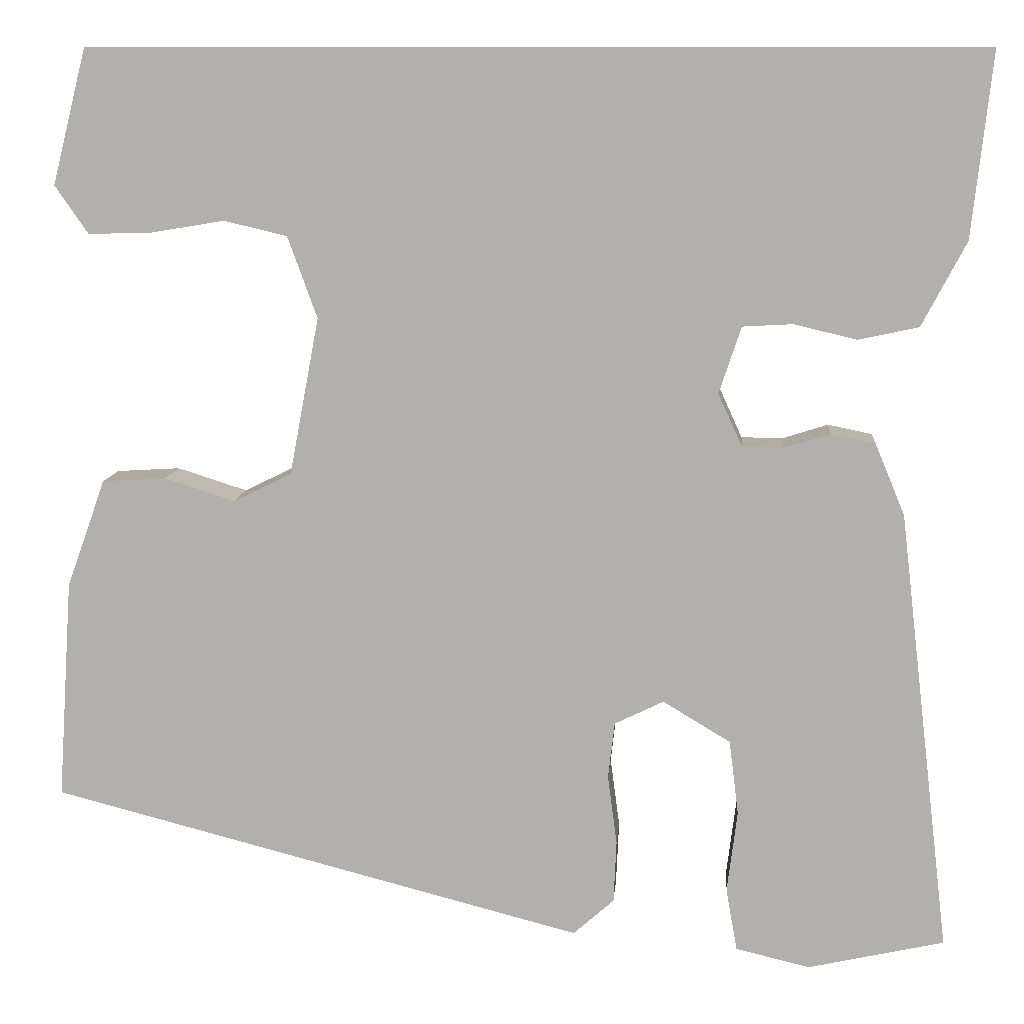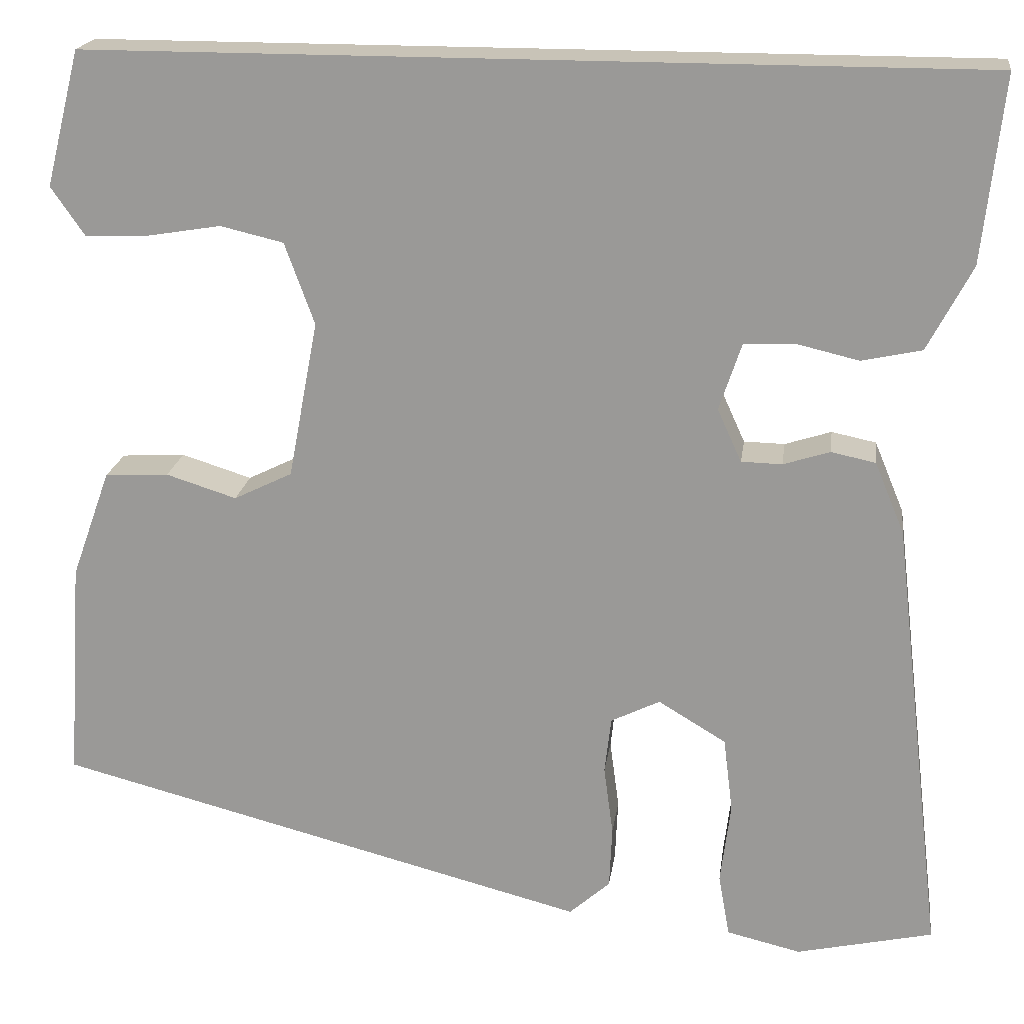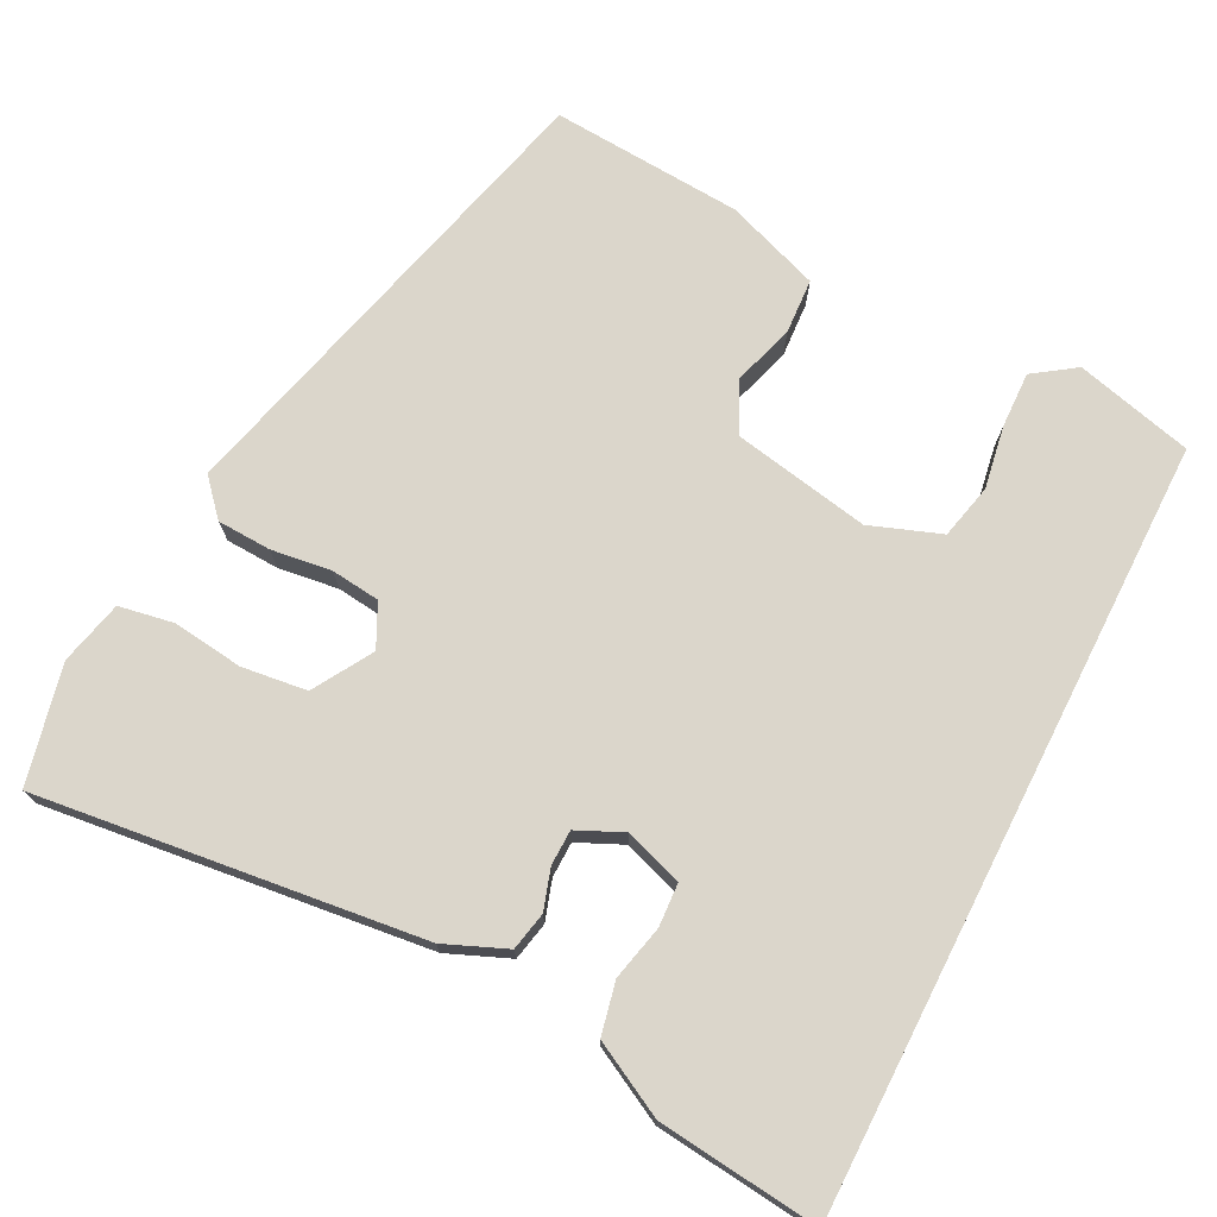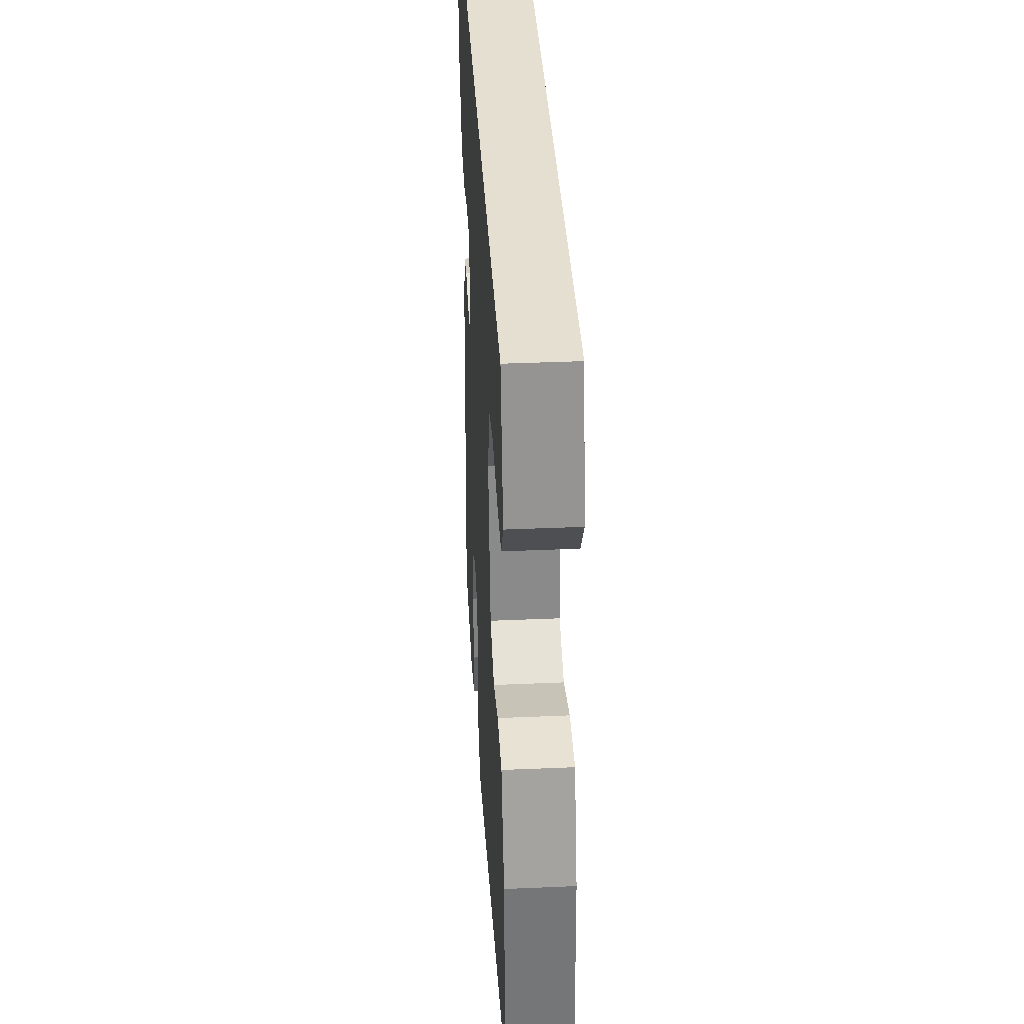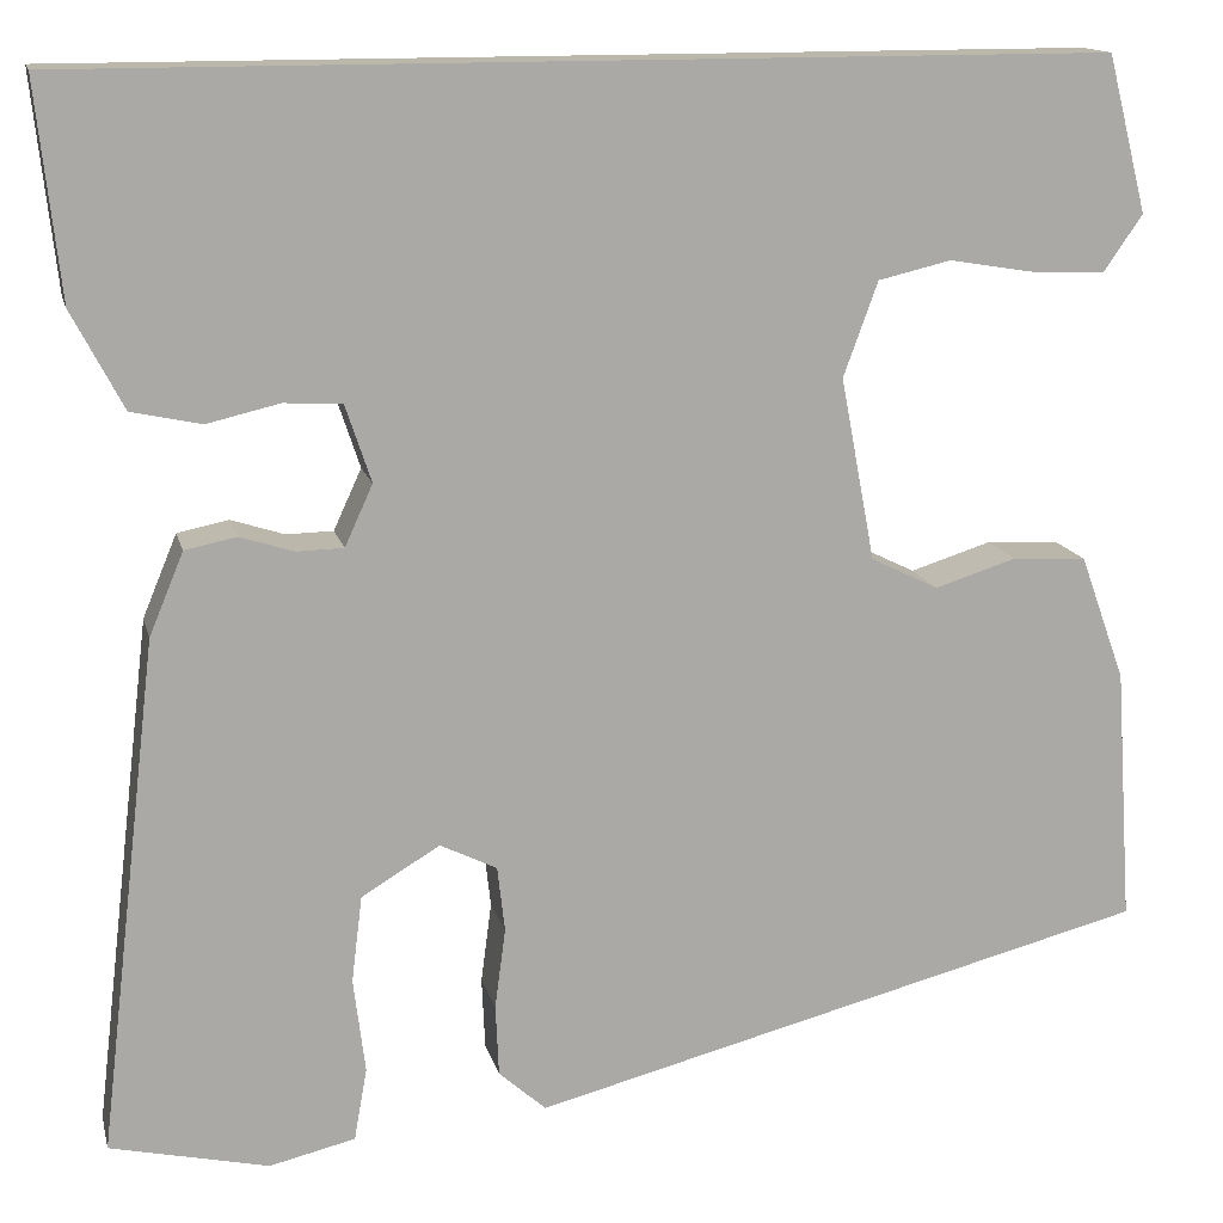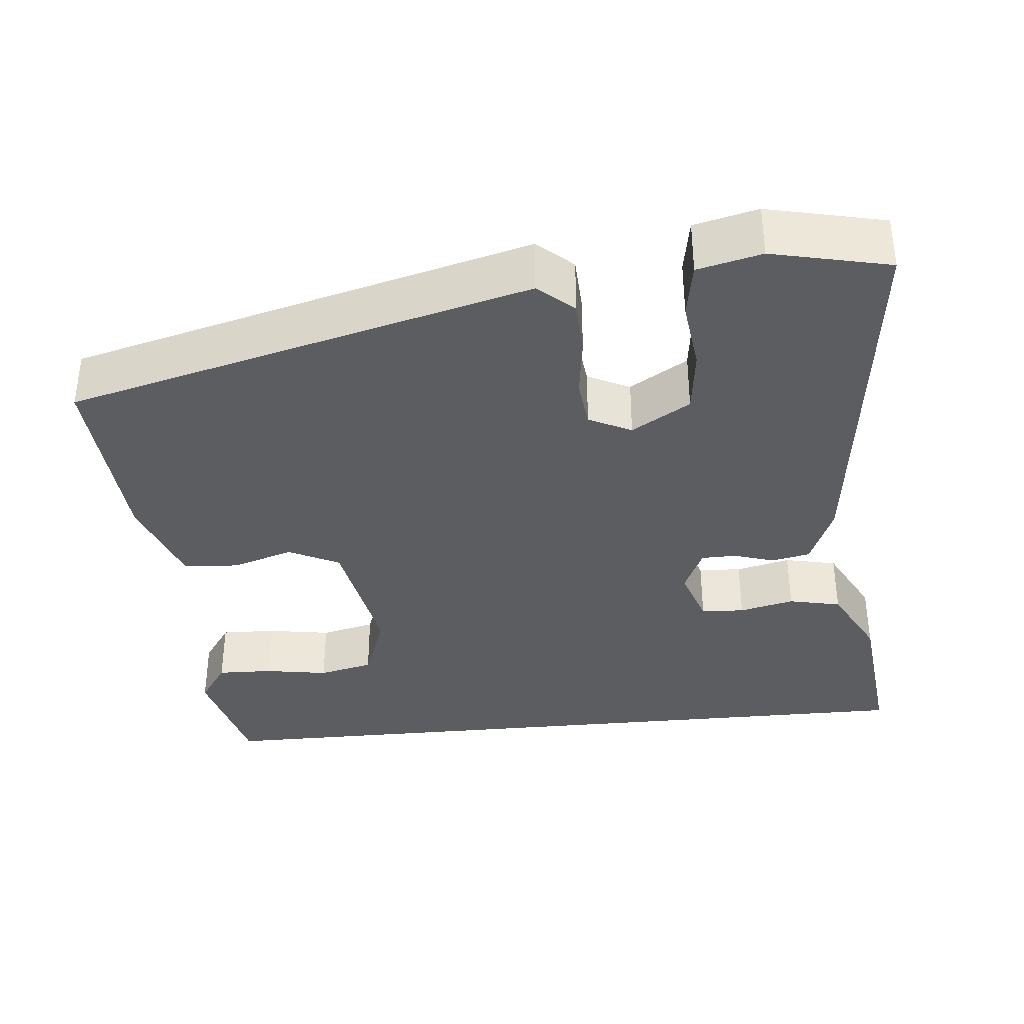
<metadata>
{"format":"obj","ext":"obj","renderer":"f3d","projection":"perspective","resolution":1024,"background":"white","views":[{"elev":10.2,"azim":-175.3,"up":"+Z"},{"elev":19.6,"azim":-172.3,"up":"+Z"},{"elev":73.6,"azim":-63.1,"up":"+Y"},{"elev":37.3,"azim":86.8,"up":"+Z"},{"elev":14.3,"azim":-13.0,"up":"+Z"},{"elev":-36.6,"azim":-174.5,"up":"+Y"}]}
</metadata>
<code>
v -0.533 0.07 0.5
v 0.426 0.07 0.5
v 0.463 0.07 0.354
v 0.427 0.07 0.302
v 0.358 0.07 0.304
v 0.279 0.07 0.317
v 0.211 0.07 0.301
v 0.179 0.07 0.213
v 0.211 0.07 0.043
v 0.274 0.07 0.012
v 0.35 0.07 0.036
v 0.419 0.07 0.032
v 0.461 0.07 -0.085
v 0.477 0.07 -0.323
v -0.1 0.07 -0.472
v -0.144 0.07 -0.433
v -0.147 0.07 -0.366
v -0.137 0.07 -0.291
v -0.144 0.07 -0.23
v -0.197 0.07 -0.204
v -0.27 0.07 -0.248
v -0.28 0.07 -0.329
v -0.269 0.07 -0.417
v -0.281 0.07 -0.485
v -0.361 0.07 -0.504
v -0.508 0.07 -0.471
v -0.452 0.07 0.007
v -0.42 0.07 0.084
v -0.372 0.07 0.094
v -0.322 0.07 0.078
v -0.278 0.07 0.079
v -0.252 0.07 0.136
v -0.276 0.07 0.208
v -0.33 0.07 0.211
v -0.398 0.07 0.195
v -0.463 0.07 0.209
v -0.511 0.07 0.3
v -0.533 0 0.5
v 0.426 0 0.5
v 0.463 0 0.354
v 0.427 0 0.302
v 0.358 0 0.304
v 0.279 0 0.317
v 0.211 0 0.301
v 0.179 0 0.213
v 0.211 0 0.043
v 0.274 0 0.012
v 0.35 0 0.036
v 0.419 0 0.032
v 0.461 0 -0.085
v 0.477 0 -0.323
v -0.1 0 -0.472
v -0.144 0 -0.433
v -0.147 0 -0.366
v -0.137 0 -0.291
v -0.144 0 -0.23
v -0.197 0 -0.204
v -0.27 0 -0.248
v -0.28 0 -0.329
v -0.269 0 -0.417
v -0.281 0 -0.485
v -0.361 0 -0.504
v -0.508 0 -0.471
v -0.452 0 0.007
v -0.42 0 0.084
v -0.372 0 0.094
v -0.322 0 0.078
v -0.278 0 0.079
v -0.252 0 0.136
v -0.276 0 0.208
v -0.33 0 0.211
v -0.398 0 0.195
v -0.463 0 0.209
v -0.511 0 0.3
f 34 35 36 37
f 33 34 37 1
f 27 28 29 30
f 27 30 31
f 26 27 31
f 25 26 31 32
f 22 23 24 25
f 21 22 25 32
f 15 16 17 18
f 15 18 19
f 14 15 19
f 13 14 19 20
f 10 11 12 13
f 9 10 13 20
f 3 4 5 6
f 1 2 3 6
f 33 1 6 7
f 32 33 7 8
f 20 21 32
f 8 9 20 32
f 74 73 72 71
f 38 74 71 70
f 67 66 65 64
f 68 67 64
f 68 64 63
f 69 68 63 62
f 62 61 60 59
f 69 62 59 58
f 55 54 53 52
f 56 55 52
f 56 52 51
f 57 56 51 50
f 50 49 48 47
f 57 50 47 46
f 43 42 41 40
f 43 40 39 38
f 44 43 38 70
f 45 44 70 69
f 69 58 57
f 69 57 46 45
f 1 38 39 2
f 2 39 40 3
f 3 40 41 4
f 4 41 42 5
f 5 42 43 6
f 6 43 44 7
f 7 44 45 8
f 8 45 46 9
f 9 46 47 10
f 10 47 48 11
f 11 48 49 12
f 12 49 50 13
f 13 50 51 14
f 14 51 52 15
f 15 52 53 16
f 16 53 54 17
f 17 54 55 18
f 18 55 56 19
f 19 56 57 20
f 20 57 58 21
f 21 58 59 22
f 22 59 60 23
f 23 60 61 24
f 24 61 62 25
f 25 62 63 26
f 26 63 64 27
f 27 64 65 28
f 28 65 66 29
f 29 66 67 30
f 30 67 68 31
f 31 68 69 32
f 32 69 70 33
f 33 70 71 34
f 34 71 72 35
f 35 72 73 36
f 36 73 74 37
f 37 74 38 1

</code>
